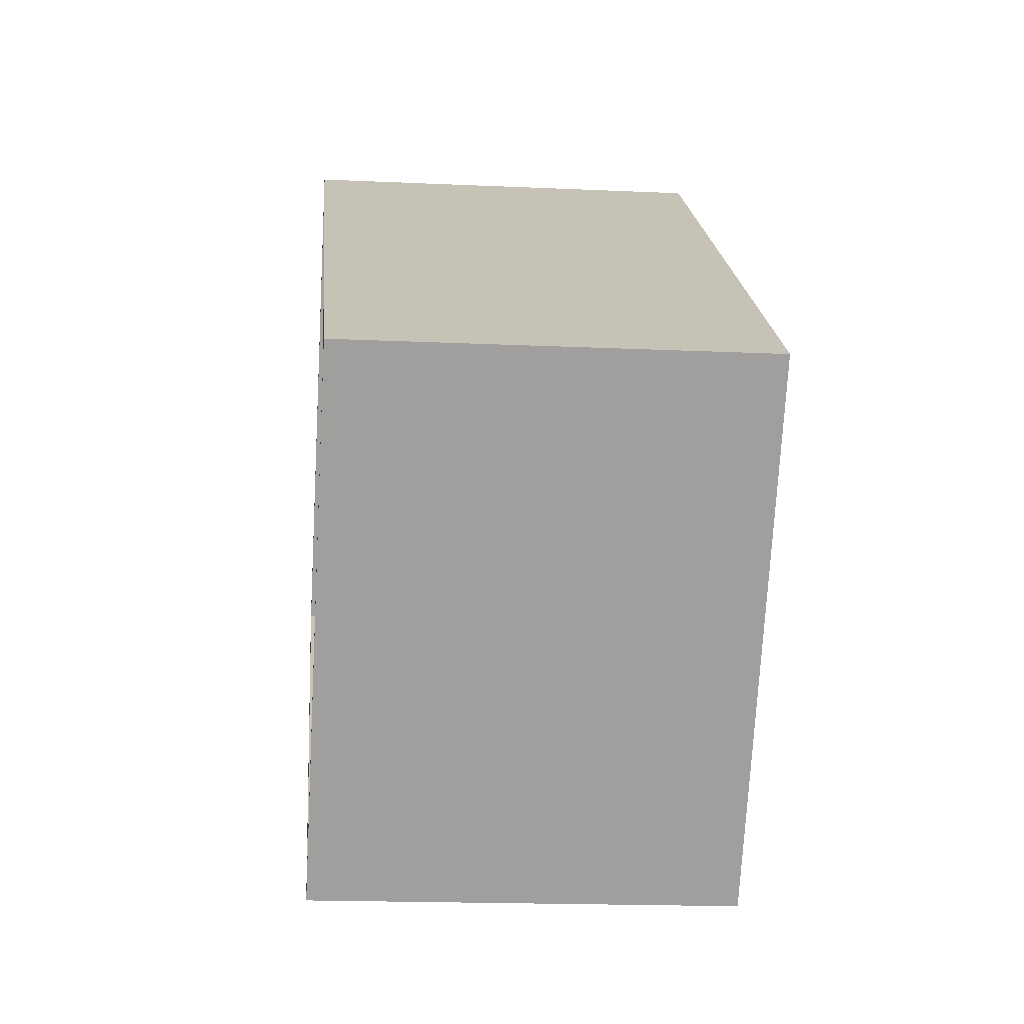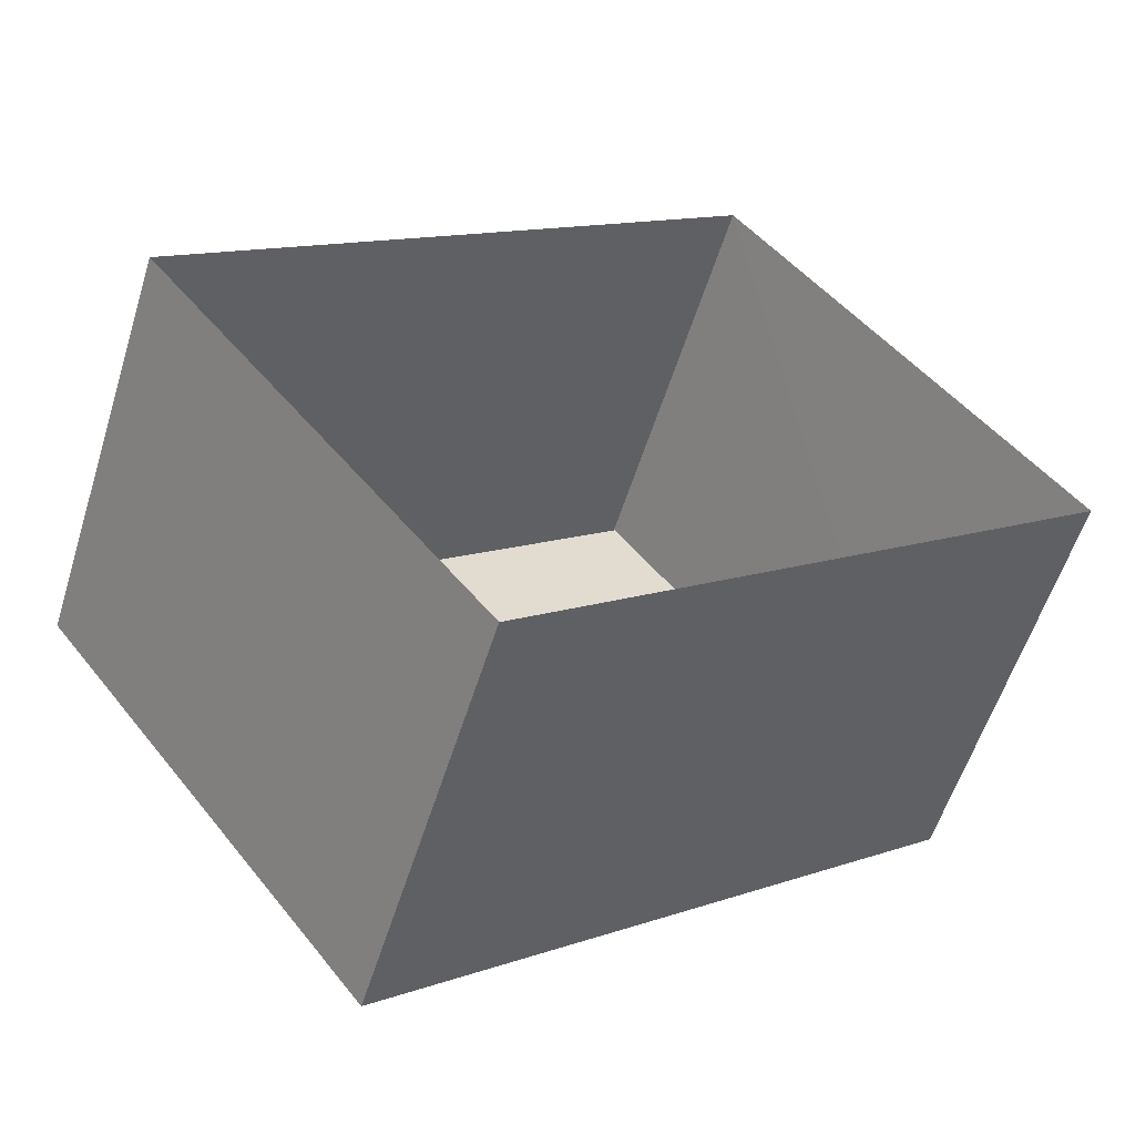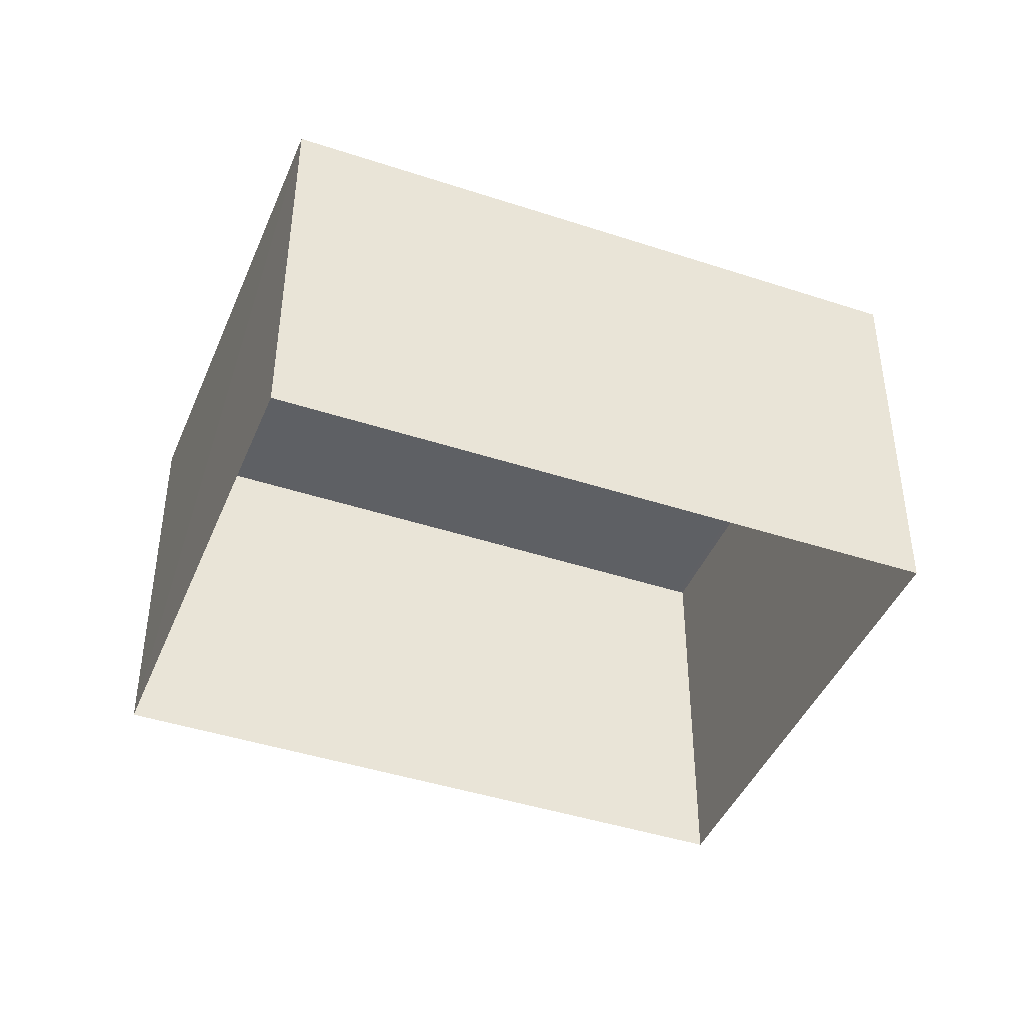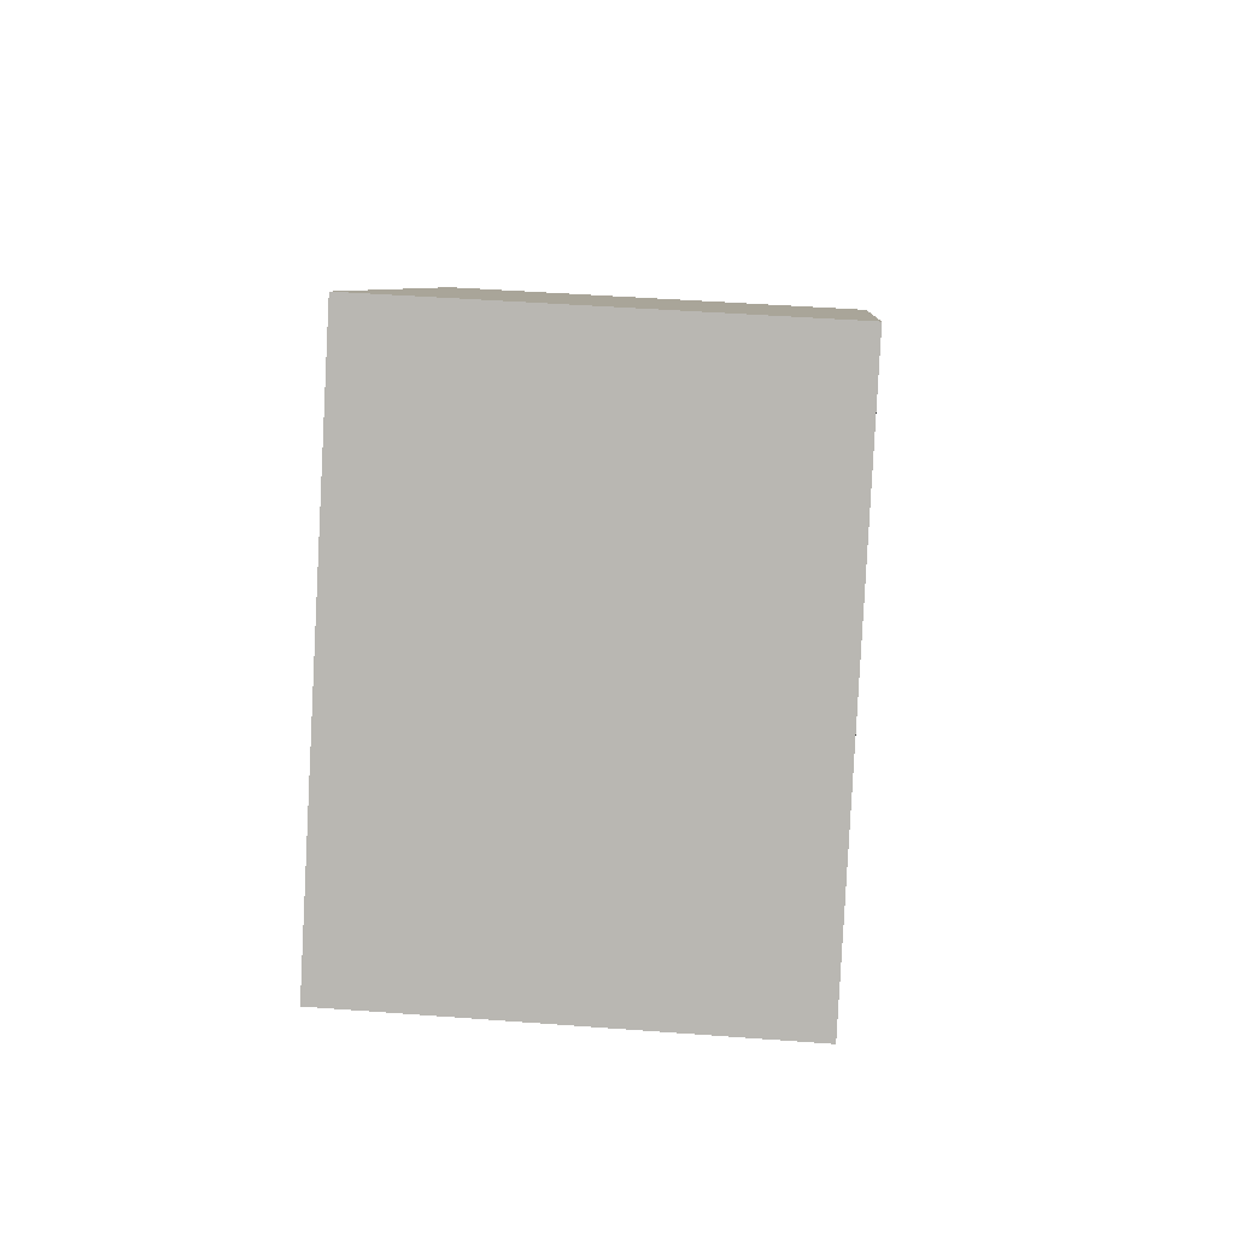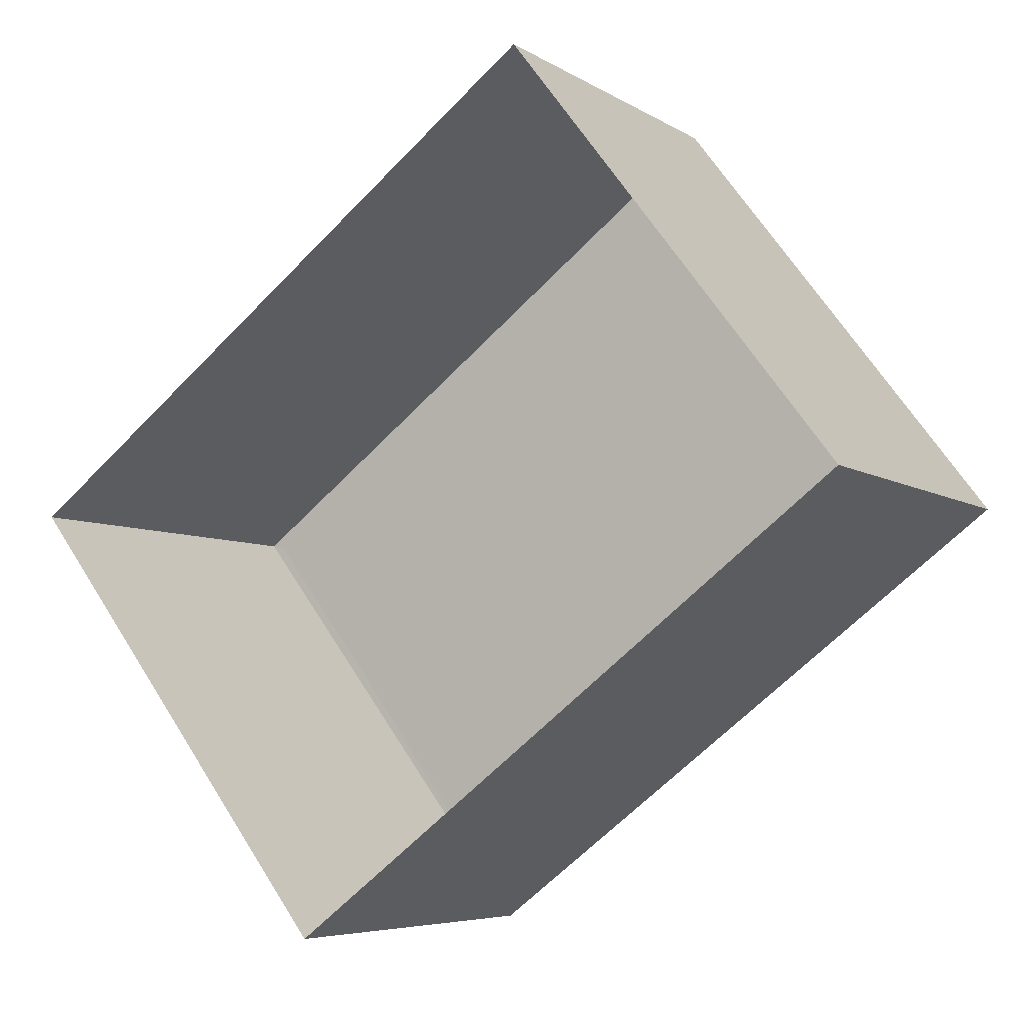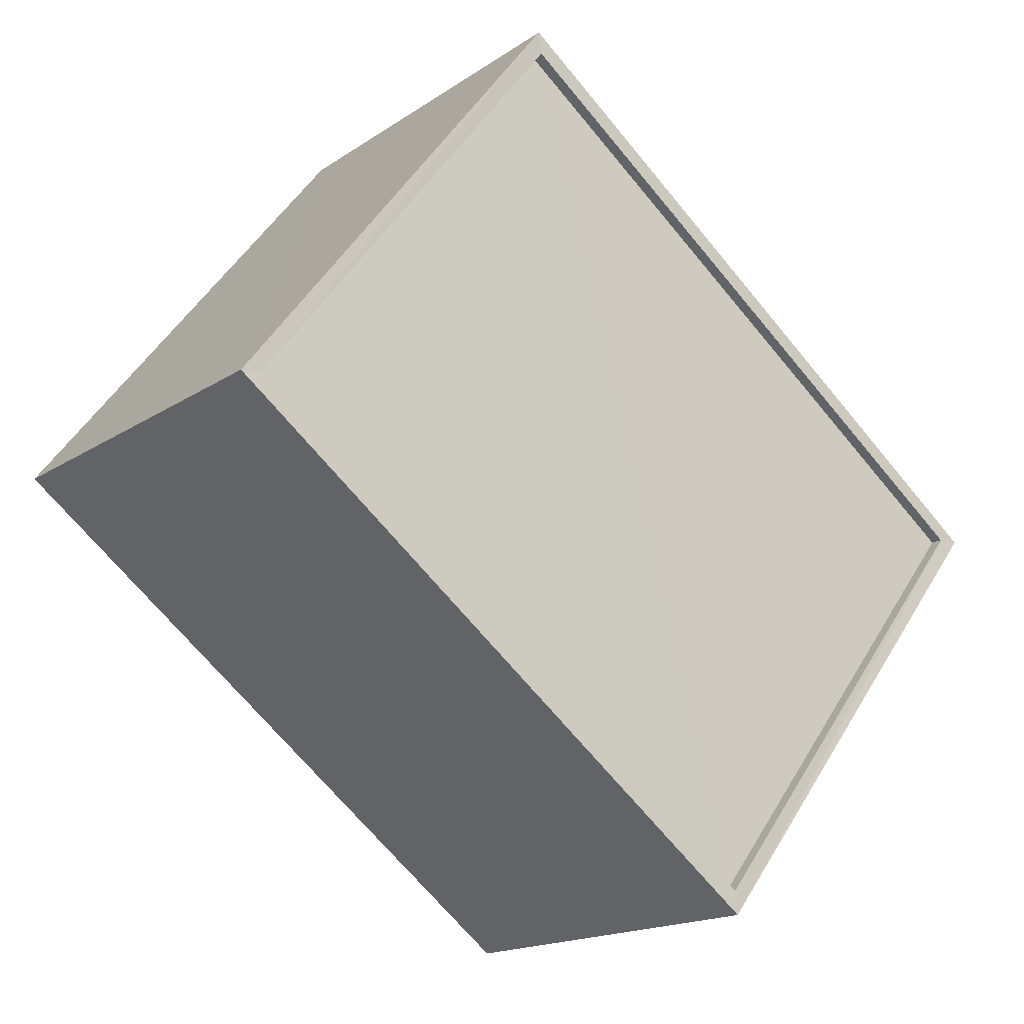
<metadata>
{"format":"obj","ext":"obj","renderer":"f3d","projection":"perspective","resolution":1024,"background":"white","views":[{"elev":-18.8,"azim":84.8,"up":"+Y"},{"elev":-57.0,"azim":162.7,"up":"+Y"},{"elev":-43.0,"azim":-58.9,"up":"+Z"},{"elev":44.4,"azim":-85.0,"up":"+Y"},{"elev":-5.4,"azim":-150.4,"up":"+Y"},{"elev":-17.0,"azim":-36.5,"up":"+Y"}]}
</metadata>
<code>
v 1.199e+05 7.87e+05 17.77
v 1.199e+05 7.87e+05 17.78
v 1.199e+05 7.87e+05 17.78
v 1.199e+05 7.87e+05 17.77
v 1.199e+05 7.87e+05 25.32
v 1.199e+05 7.87e+05 25.32
v 1.199e+05 7.87e+05 25.33
v 1.199e+05 7.87e+05 25.33
v 1.199e+05 7.87e+05 25.58
v 1.199e+05 7.87e+05 25.57
v 1.199e+05 7.87e+05 25.58
v 1.199e+05 7.87e+05 25.57
v 1.199e+05 7.87e+05 25.58
v 1.199e+05 7.87e+05 25.58
v 1.199e+05 7.87e+05 25.57
v 1.199e+05 7.87e+05 25.57
f 1 2 3
f 4 1 3
f 5 6 7
f 8 5 7
f 9 10 11
f 9 12 10
f 11 13 14
f 11 14 9
f 15 10 12
f 15 14 13
f 16 15 12
f 14 15 16
f 14 8 7
f 9 14 7
f 9 7 6
f 12 9 6
f 16 6 5
f 16 12 6
f 14 5 8
f 14 16 5
f 11 4 3
f 11 10 4
f 15 1 4
f 10 15 4
f 13 2 1
f 15 13 1
f 13 3 2
f 13 11 3

</code>
